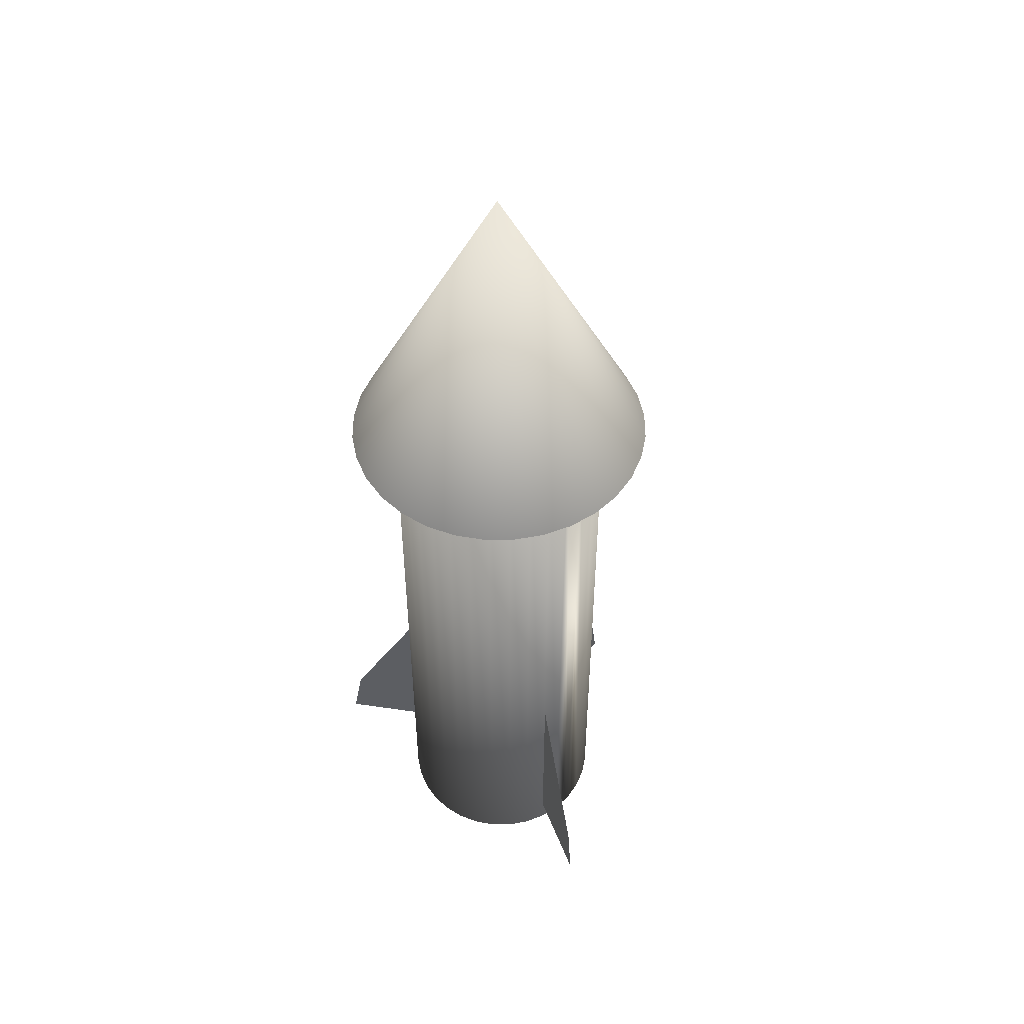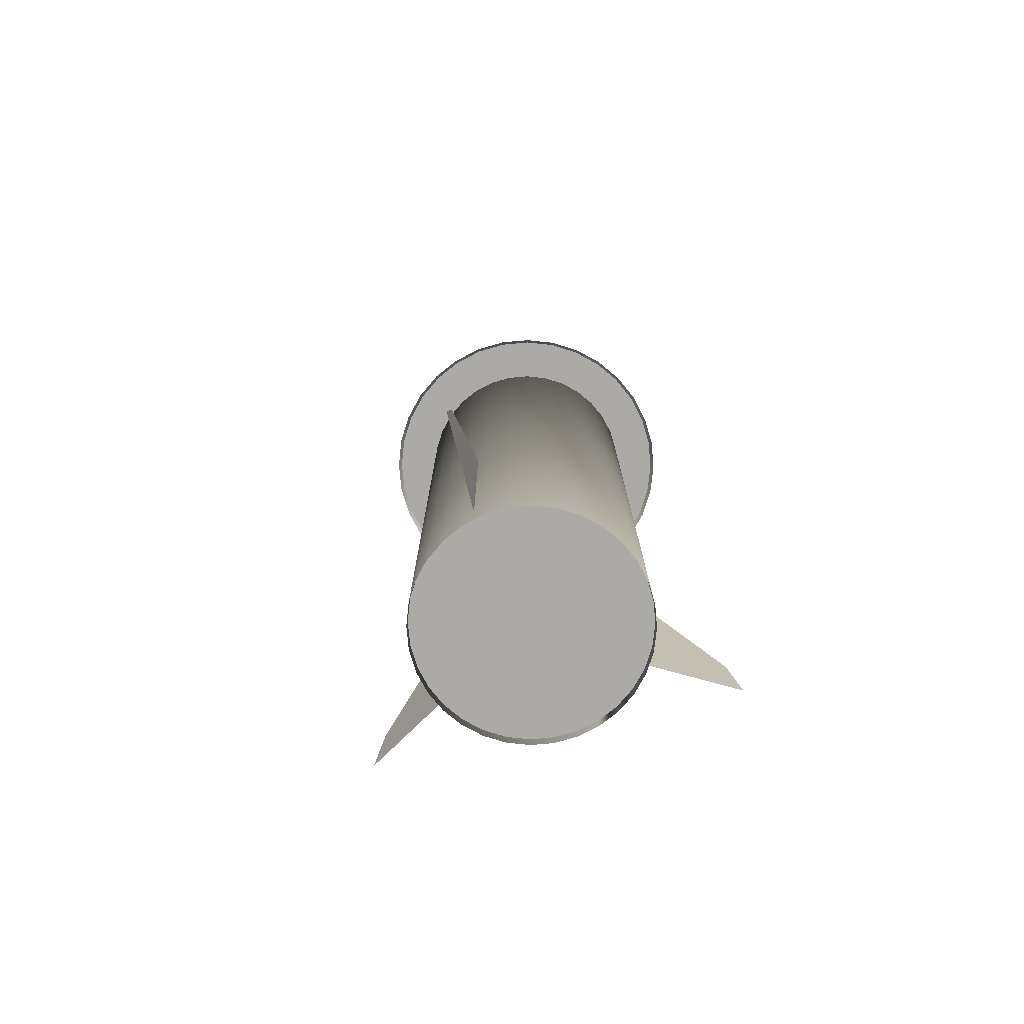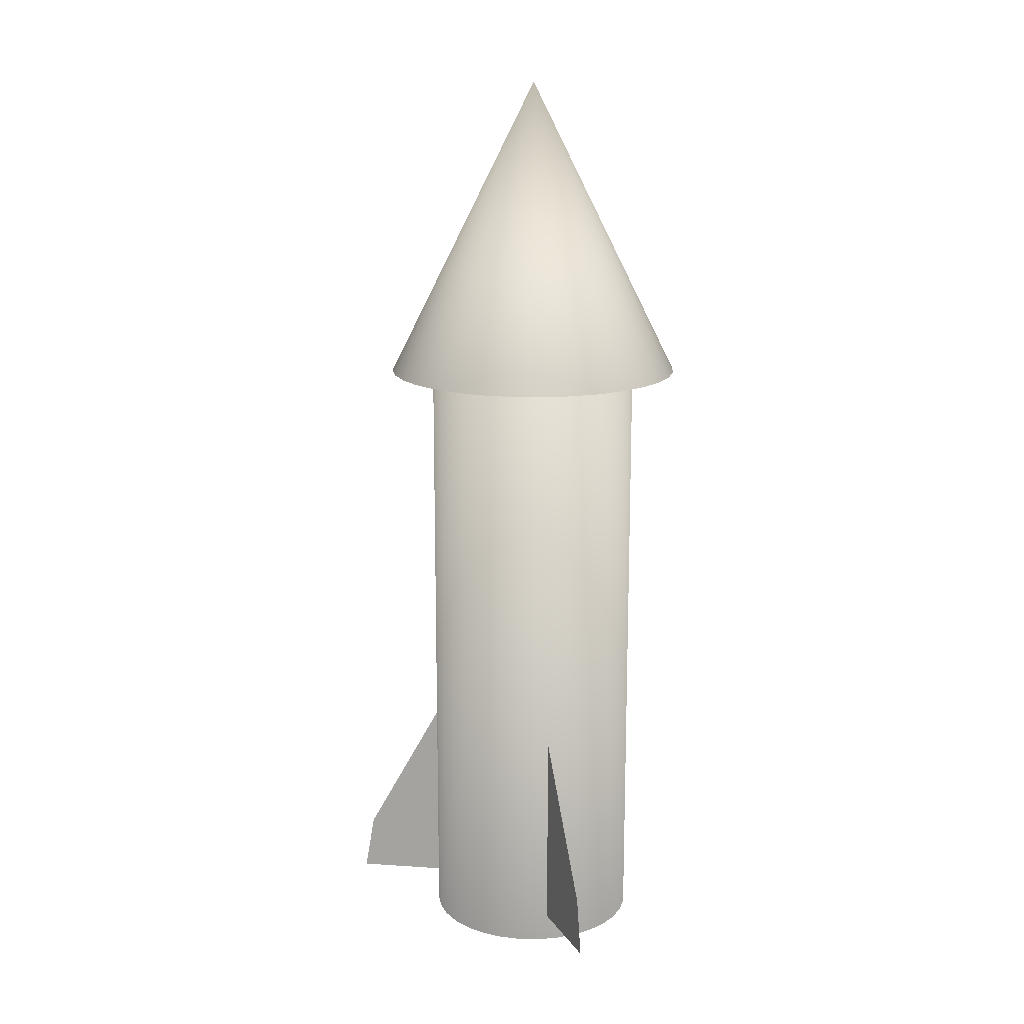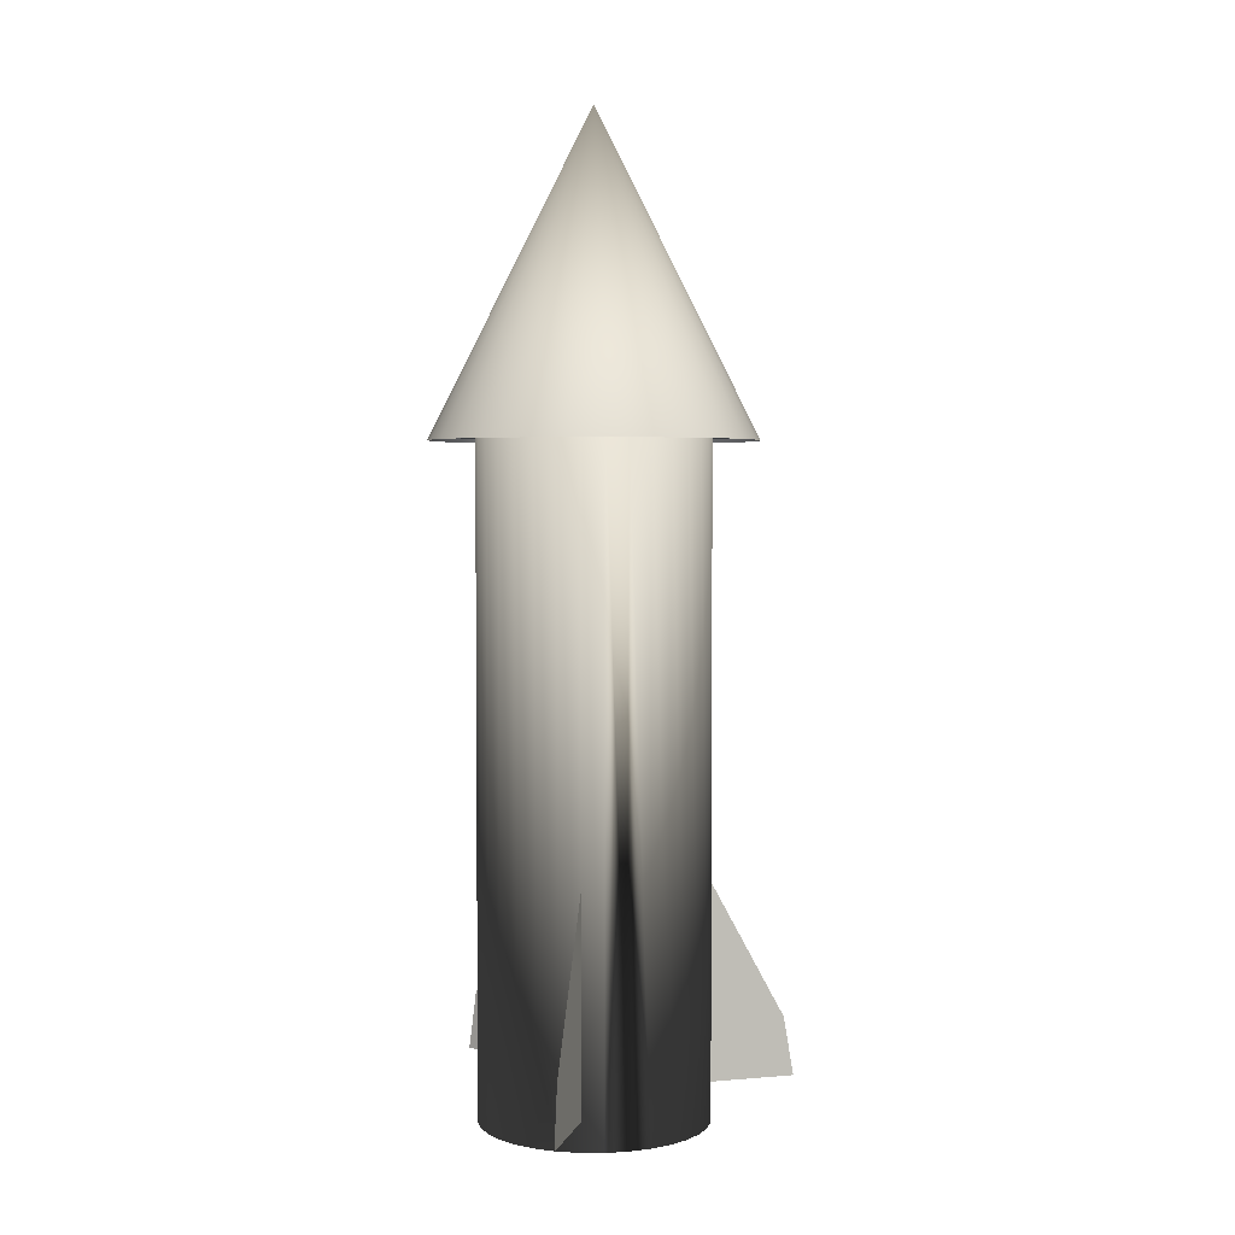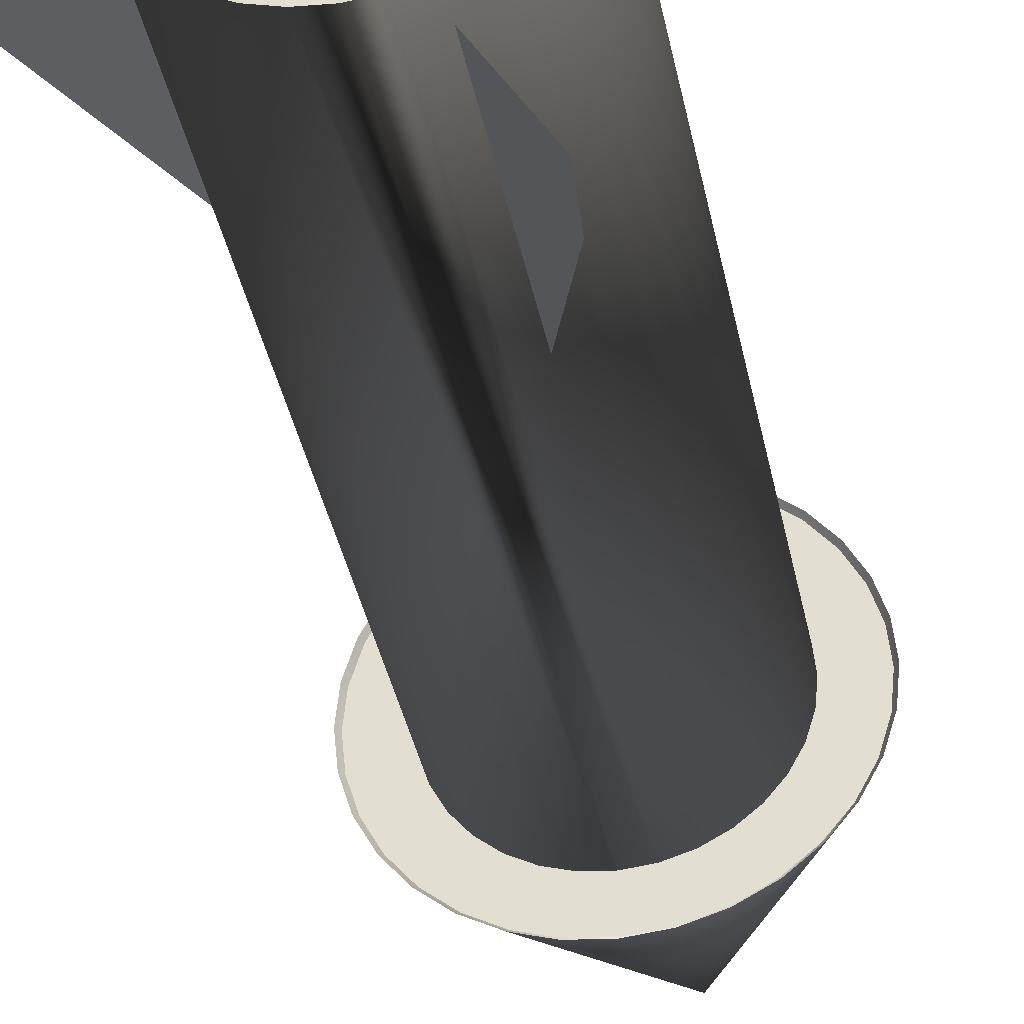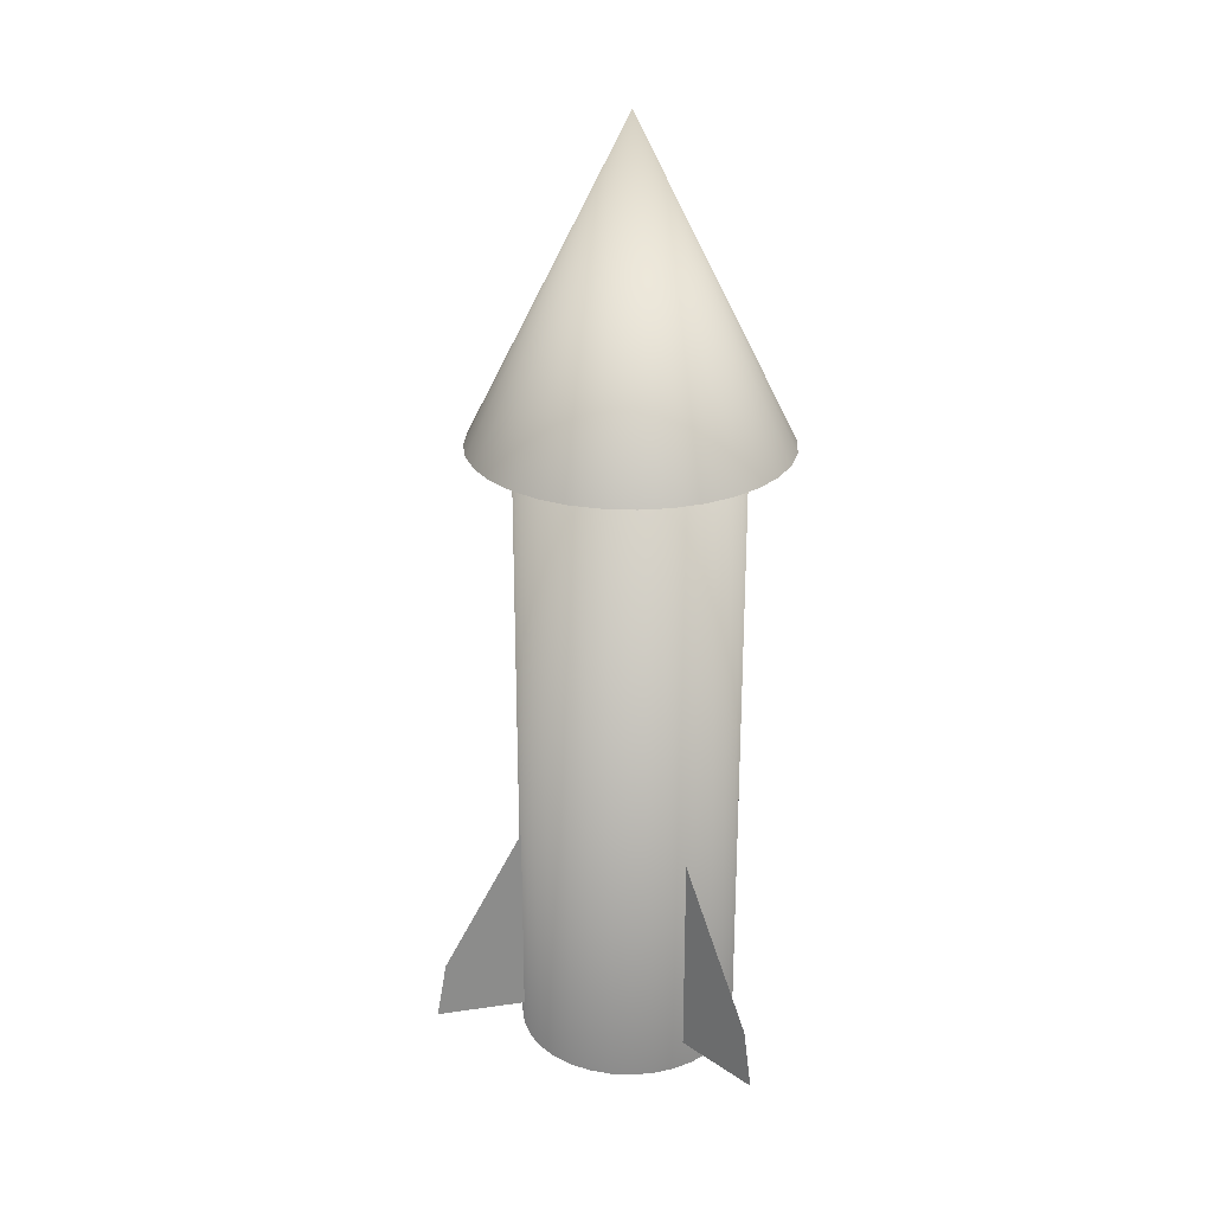
<metadata>
{"format":"obj","ext":"obj","renderer":"f3d","projection":"perspective","resolution":1024,"background":"white","views":[{"elev":50.4,"azim":129.2,"up":"+Y"},{"elev":-75.8,"azim":44.5,"up":"+Y"},{"elev":15.4,"azim":8.1,"up":"+Y"},{"elev":3.3,"azim":163.4,"up":"+Y"},{"elev":-38.4,"azim":11.2,"up":"+Z"},{"elev":26.1,"azim":-13.0,"up":"+Y"}]}
</metadata>
<code>
o Circle.001_Circle.003
v 0 1.922 0
v 0 1.922 -0.978
v -0.1908 1.922 -0.9592
v -0.3743 1.922 -0.9035
v -0.5433 1.922 -0.8132
v -0.6915 1.922 -0.6915
v -0.8132 1.922 -0.5433
v -0.9035 1.922 -0.3743
v -0.9592 1.922 -0.1908
v -0.978 1.922 -0
v -0.9592 1.922 0.1908
v -0.9035 1.922 0.3743
v -0.8132 1.922 0.5433
v -0.6915 1.922 0.6915
v -0.5433 1.922 0.8132
v -0.3743 1.922 0.9035
v -0.1908 1.922 0.9592
v 0 1.922 0.978
v 0.1908 1.922 0.9592
v 0.3743 1.922 0.9035
v 0.5433 1.922 0.8132
v 0.6915 1.922 0.6915
v 0.8132 1.922 0.5433
v 0.9035 1.922 0.3743
v 0.9592 1.922 0.1908
v 0.978 1.922 -1e-06
v 0.9592 1.922 -0.1908
v 0.9035 1.922 -0.3743
v 0.8131 1.922 -0.5433
v 0.6915 1.922 -0.6915
v 0.5433 1.922 -0.8132
v 0.3743 1.922 -0.9035
v 0.1908 1.922 -0.9592
f 1 2 3
f 1 3 4
f 1 4 5
f 1 5 6
f 1 6 7
f 1 7 8
f 1 8 9
f 1 9 10
f 1 10 11
f 1 11 12
f 1 12 13
f 1 13 14
f 1 14 15
f 1 15 16
f 1 16 17
f 1 17 18
f 1 18 19
f 1 19 20
f 1 20 21
f 1 21 22
f 1 22 23
f 1 23 24
f 1 24 25
f 1 25 26
f 1 26 27
f 1 27 28
f 1 28 29
f 1 29 30
f 1 30 31
f 1 31 32
f 1 32 33
f 1 33 2
o Circle_Circle.002
v 0 -2.157 0
v 0 -2.157 -0.7087
v -0.1383 -2.157 -0.6951
v -0.2712 -2.157 -0.6548
v -0.3937 -2.157 -0.5893
v -0.5011 -2.157 -0.5011
v -0.5893 -2.157 -0.3937
v -0.6548 -2.157 -0.2712
v -0.6951 -2.157 -0.1383
v -0.7087 -2.157 -0
v -0.6951 -2.157 0.1383
v -0.6548 -2.157 0.2712
v -0.5893 -2.157 0.3937
v -0.5011 -2.157 0.5011
v -0.3937 -2.157 0.5893
v -0.2712 -2.157 0.6548
v -0.1383 -2.157 0.6951
v 0 -2.157 0.7087
v 0.1383 -2.157 0.6951
v 0.2712 -2.157 0.6548
v 0.3937 -2.157 0.5893
v 0.5011 -2.157 0.5011
v 0.5893 -2.157 0.3937
v 0.6548 -2.157 0.2712
v 0.6951 -2.157 0.1383
v 0.7087 -2.157 -1e-06
v 0.6951 -2.157 -0.1383
v 0.6548 -2.157 -0.2712
v 0.5893 -2.157 -0.3937
v 0.5011 -2.157 -0.5011
v 0.3937 -2.157 -0.5893
v 0.2712 -2.157 -0.6548
v 0.1383 -2.157 -0.6951
f 34 35 36
f 34 36 37
f 34 37 38
f 34 38 39
f 34 39 40
f 34 40 41
f 34 41 42
f 34 42 43
f 34 43 44
f 34 44 45
f 34 45 46
f 34 46 47
f 34 47 48
f 34 48 49
f 34 49 50
f 34 50 51
f 34 51 52
f 34 52 53
f 34 53 54
f 34 54 55
f 34 55 56
f 34 56 57
f 34 57 58
f 34 58 59
f 34 59 60
f 34 60 61
f 34 61 62
f 34 62 63
f 34 63 64
f 34 64 65
f 34 65 66
f 34 66 35
o Plane.001_Plane.004
v 0.5717 -2.054 -1.187
v 0.2657 -2.054 -0.6571
v 0.5391 -1.678 -1.131
v 0.2657 -0.6876 -0.6571
f 67 69 70 68
o Plane.003_Plane.001
v 0.5087 -2.054 1.202
v 0.2027 -2.054 0.6721
v 0.476 -1.678 1.146
v 0.2027 -0.6876 0.6721
f 71 73 74 72
o Plane
v -1.299 -2.068 -0
v -0.6869 -2.068 -0
v -1.234 -1.691 -0
v -0.6869 -0.7014 0
f 75 77 78 76
o Cone
v 0 1.896 -1
v 0 3.896 0
v 0.1951 1.896 -0.9808
v 0.3827 1.896 -0.9239
v 0.5556 1.896 -0.8315
v 0.7071 1.896 -0.7071
v 0.8315 1.896 -0.5556
v 0.9239 1.896 -0.3827
v 0.9808 1.896 -0.1951
v 1 1.896 -0
v 0.9808 1.896 0.1951
v 0.9239 1.896 0.3827
v 0.8315 1.896 0.5556
v 0.7071 1.896 0.7071
v 0.5556 1.896 0.8315
v 0.3827 1.896 0.9239
v 0.1951 1.896 0.9808
v -0 1.896 1
v -0.1951 1.896 0.9808
v -0.3827 1.896 0.9239
v -0.5556 1.896 0.8315
v -0.7071 1.896 0.7071
v -0.8315 1.896 0.5556
v -0.9239 1.896 0.3827
v -0.9808 1.896 0.1951
v -1 1.896 -1e-06
v -0.9808 1.896 -0.1951
v -0.9239 1.896 -0.3827
v -0.8315 1.896 -0.5556
v -0.7071 1.896 -0.7071
v -0.5556 1.896 -0.8315
v -0.3827 1.896 -0.9239
v -0.1951 1.896 -0.9808
f 79 80 81
f 81 80 82
f 82 80 83
f 83 80 84
f 84 80 85
f 85 80 86
f 86 80 87
f 87 80 88
f 88 80 89
f 89 80 90
f 90 80 91
f 91 80 92
f 92 80 93
f 93 80 94
f 94 80 95
f 95 80 96
f 96 80 97
f 97 80 98
f 98 80 99
f 99 80 100
f 100 80 101
f 101 80 102
f 102 80 103
f 103 80 104
f 104 80 105
f 105 80 106
f 106 80 107
f 107 80 108
f 108 80 109
f 109 80 110
f 110 80 111
f 111 80 79
o Cylinder
v 0 -2.238 -0.7125
v 0.139 -2.238 -0.6988
v 0.2727 -2.238 -0.6583
v 0.3958 -2.238 -0.5924
v 0.5038 -2.238 -0.5038
v 0.5924 -2.238 -0.3958
v 0.6583 -2.238 -0.2727
v 0.6988 -2.238 -0.139
v 0.7125 -2.238 -0
v 0.6988 -2.238 0.139
v 0.6583 -2.238 0.2727
v 0.5924 -2.238 0.3958
v 0.5038 -2.238 0.5038
v 0.3958 -2.238 0.5924
v 0.2727 -2.238 0.6583
v 0.139 -2.238 0.6988
v -0 -2.238 0.7125
v -0.139 -2.238 0.6988
v -0.2727 -2.238 0.6583
v -0.3958 -2.238 0.5924
v -0.5038 -2.238 0.5038
v -0.5924 -2.238 0.3958
v -0.6583 -2.238 0.2727
v -0.6988 -2.238 0.139
v -0.7125 -2.238 -1e-06
v -0.6988 -2.238 -0.139
v -0.6583 -2.238 -0.2727
v -0.5924 -2.238 -0.3958
v -0.5038 -2.238 -0.5038
v -0.3958 -2.238 -0.5924
v -0.2727 -2.238 -0.6583
v -0.139 -2.238 -0.6988
v 0 -2.238 -0.7125
v 0.139 -2.238 -0.6988
v 0.2727 -2.238 -0.6583
v 0.3958 -2.238 -0.5924
v 0.5038 -2.238 -0.5038
v 0.5924 -2.238 -0.3958
v 0.6583 -2.238 -0.2727
v 0.6988 -2.238 -0.139
v 0.7125 -2.238 -0
v 0.6988 -2.238 0.139
v 0.6583 -2.238 0.2727
v 0.5924 -2.238 0.3958
v 0.5038 -2.238 0.5038
v 0.3958 -2.238 0.5924
v 0.2727 -2.238 0.6583
v 0.139 -2.238 0.6988
v -0 -2.238 0.7125
v -0.139 -2.238 0.6988
v -0.2727 -2.238 0.6583
v -0.3958 -2.238 0.5924
v -0.5038 -2.238 0.5038
v -0.5924 -2.238 0.3958
v -0.6583 -2.238 0.2727
v -0.6988 -2.238 0.139
v -0.7125 -2.238 -1e-06
v -0.6988 -2.238 -0.139
v -0.6583 -2.238 -0.2727
v -0.5924 -2.238 -0.3958
v -0.5038 -2.238 -0.5038
v -0.3958 -2.238 -0.5924
v -0.2727 -2.238 -0.6583
v -0.139 -2.238 -0.6988
v 0 -2.238 -0.7125
v 0.139 -2.238 -0.6988
v 0.139 2.238 -0.6988
v 0 2.238 -0.7125
v 0.2727 -2.238 -0.6583
v 0.2727 2.238 -0.6583
v 0.3958 -2.238 -0.5924
v 0.3958 2.238 -0.5924
v 0.5038 -2.238 -0.5038
v 0.5038 2.238 -0.5038
v 0.5924 -2.238 -0.3958
v 0.5924 2.238 -0.3958
v 0.6583 -2.238 -0.2727
v 0.6583 2.238 -0.2727
v 0.6988 -2.238 -0.139
v 0.6988 2.238 -0.139
v 0.7125 -2.238 -0
v 0.7125 2.238 -0
v 0.6988 -2.238 0.139
v 0.6988 2.238 0.139
v 0.6583 -2.238 0.2727
v 0.6583 2.238 0.2727
v 0.5924 -2.238 0.3958
v 0.5924 2.238 0.3958
v 0.5038 -2.238 0.5038
v 0.5038 2.238 0.5038
v 0.3958 -2.238 0.5924
v 0.3958 2.238 0.5924
v 0.2727 -2.238 0.6583
v 0.2727 2.238 0.6583
v 0.139 -2.238 0.6988
v 0.139 2.238 0.6988
v -0 -2.238 0.7125
v -0 2.238 0.7125
v -0.139 -2.238 0.6988
v -0.139 2.238 0.6988
v -0.2727 -2.238 0.6583
v -0.2727 2.238 0.6583
v -0.3958 -2.238 0.5924
v -0.3958 2.238 0.5924
v -0.5038 -2.238 0.5038
v -0.5038 2.238 0.5038
v -0.5924 -2.238 0.3958
v -0.5924 2.238 0.3958
v -0.6583 -2.238 0.2727
v -0.6583 2.238 0.2727
v -0.6988 -2.238 0.139
v -0.6988 2.238 0.139
v -0.7125 -2.238 -1e-06
v -0.7125 2.238 -1e-06
v -0.6988 -2.238 -0.139
v -0.6988 2.238 -0.139
v -0.6583 -2.238 -0.2727
v -0.6583 2.238 -0.2727
v -0.5924 -2.238 -0.3958
v -0.5924 2.238 -0.3958
v -0.5038 -2.238 -0.5038
v -0.5038 2.238 -0.5038
v -0.3958 -2.238 -0.5924
v -0.3958 2.238 -0.5924
v -0.2727 -2.238 -0.6583
v -0.2727 2.238 -0.6583
v -0.139 -2.238 -0.6988
v -0.139 2.238 -0.6988
f 121 120 152 153
f 143 142 174 175
f 134 133 165 166
f 125 124 156 157
f 116 115 147 148
f 138 137 169 170
f 129 128 160 161
f 120 119 151 152
f 142 141 173 174
f 133 132 164 165
f 124 123 155 156
f 115 114 146 147
f 137 136 168 169
f 128 127 159 160
f 119 118 150 151
f 141 140 172 173
f 132 131 163 164
f 123 122 154 155
f 114 113 145 146
f 136 135 167 168
f 127 126 158 159
f 118 117 149 150
f 140 139 171 172
f 131 130 162 163
f 122 121 153 154
f 112 143 175 144
f 113 112 144 145
f 135 134 166 167
f 126 125 157 158
f 117 116 148 149
f 139 138 170 171
f 130 129 161 162
f 158 157 202 204
f 149 148 184 186
f 171 170 228 230
f 162 161 210 212
f 153 152 192 194
f 175 174 236 238
f 166 165 218 220
f 157 156 200 202
f 148 147 182 184
f 170 169 226 228
f 161 160 208 210
f 152 151 190 192
f 174 173 234 236
f 165 164 216 218
f 156 155 198 200
f 147 146 180 182
f 169 168 224 226
f 160 159 206 208
f 151 150 188 190
f 173 172 232 234
f 164 163 214 216
f 155 154 196 198
f 146 145 177 180
f 168 167 222 224
f 159 158 204 206
f 150 149 186 188
f 172 171 230 232
f 163 162 212 214
f 154 153 194 196
f 144 175 238 176
f 145 144 176 177
f 167 166 220 222
f 176 179 178 177
f 177 178 181 180
f 180 181 183 182
f 182 183 185 184
f 184 185 187 186
f 186 187 189 188
f 188 189 191 190
f 190 191 193 192
f 192 193 195 194
f 194 195 197 196
f 196 197 199 198
f 198 199 201 200
f 200 201 203 202
f 202 203 205 204
f 204 205 207 206
f 206 207 209 208
f 208 209 211 210
f 210 211 213 212
f 212 213 215 214
f 214 215 217 216
f 216 217 219 218
f 218 219 221 220
f 220 221 223 222
f 222 223 225 224
f 224 225 227 226
f 226 227 229 228
f 228 229 231 230
f 230 231 233 232
f 232 233 235 234
f 234 235 237 236
f 178 179 239 237 235 233 231 229 227 225 223 221 219 217 215 213 211 209 207 205 203 201 199 197 195 193 191 189 187 185 183 181
f 236 237 239 238
f 238 239 179 176

</code>
